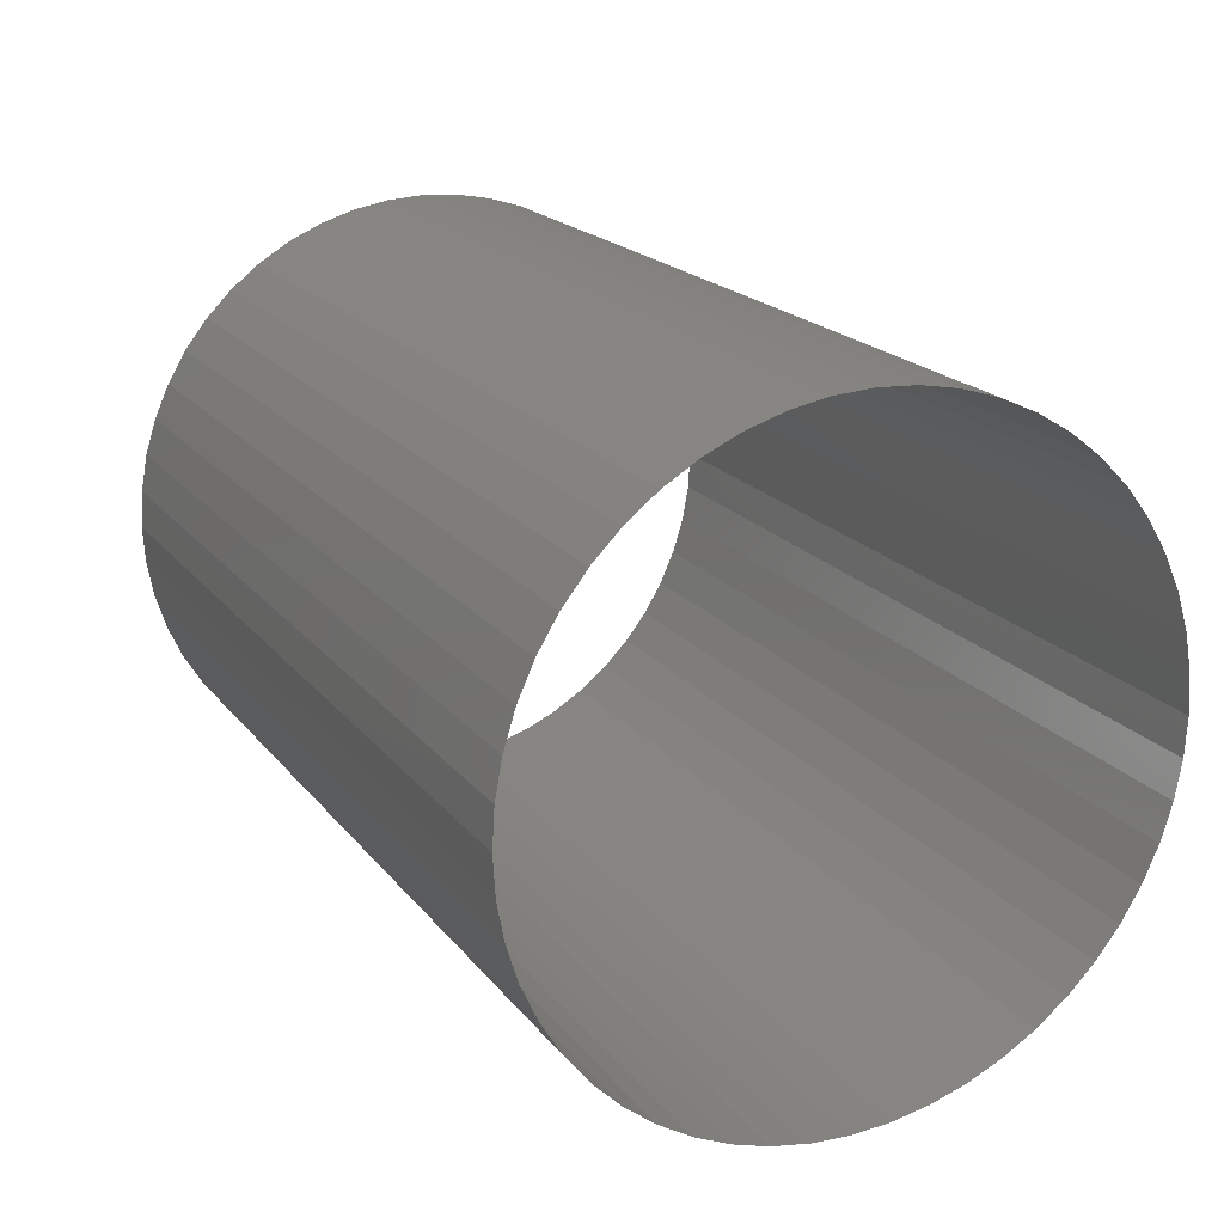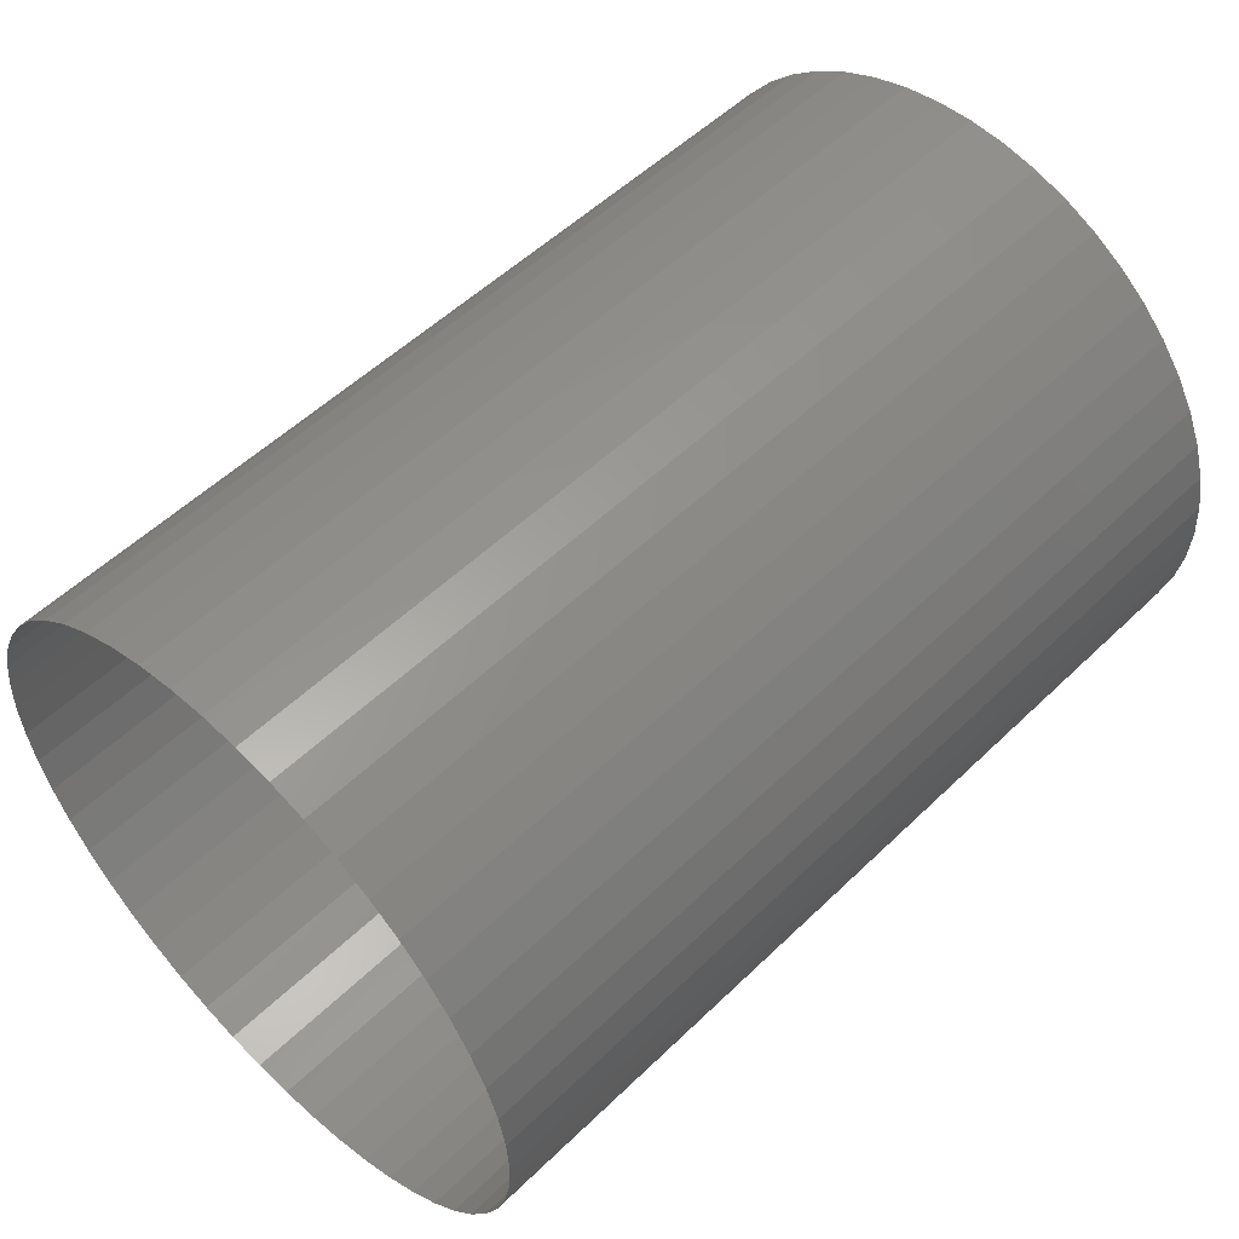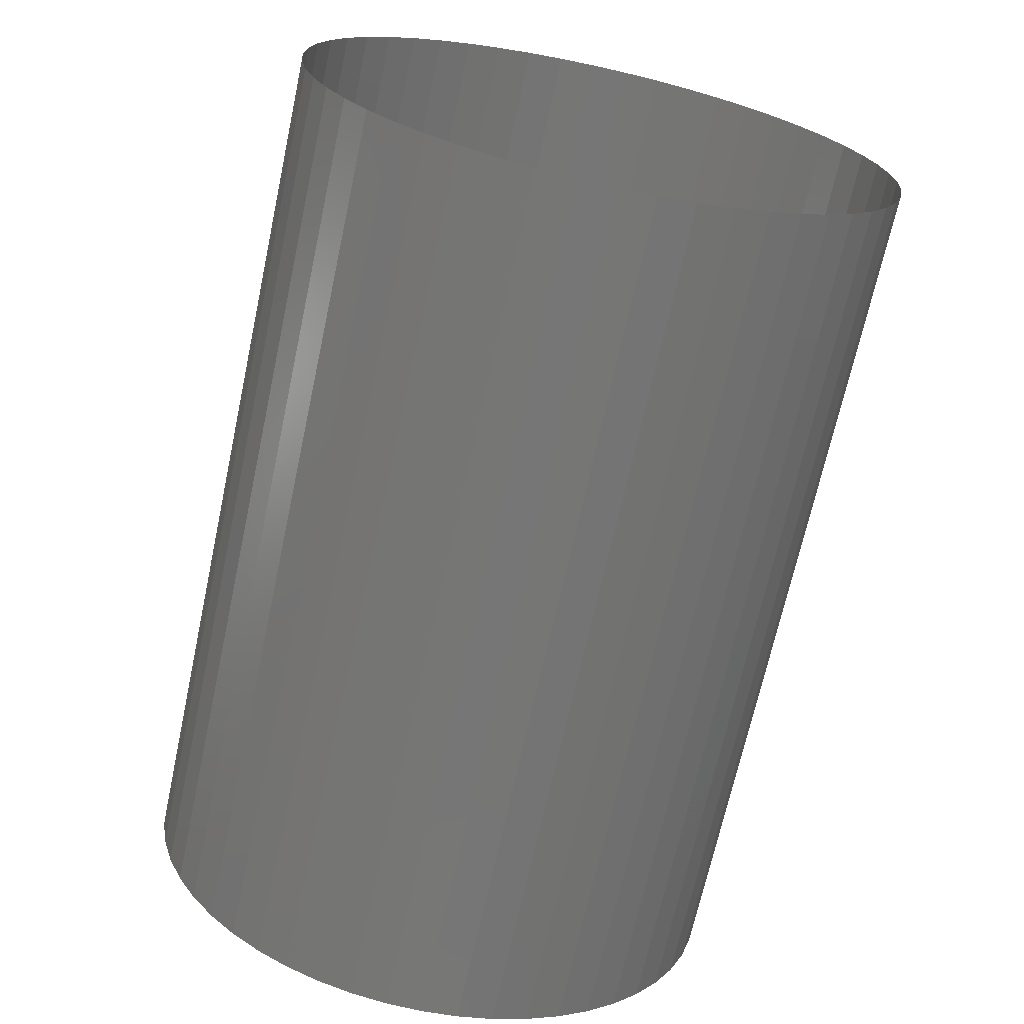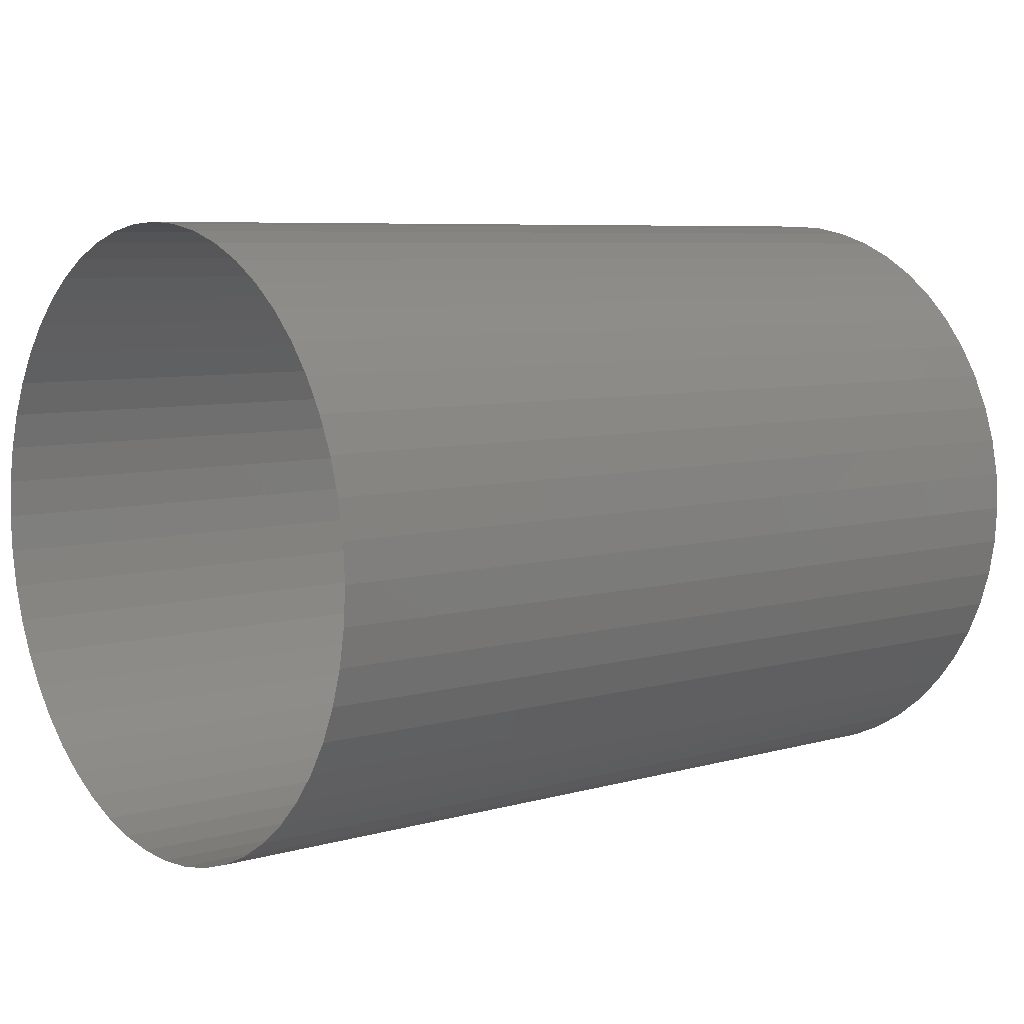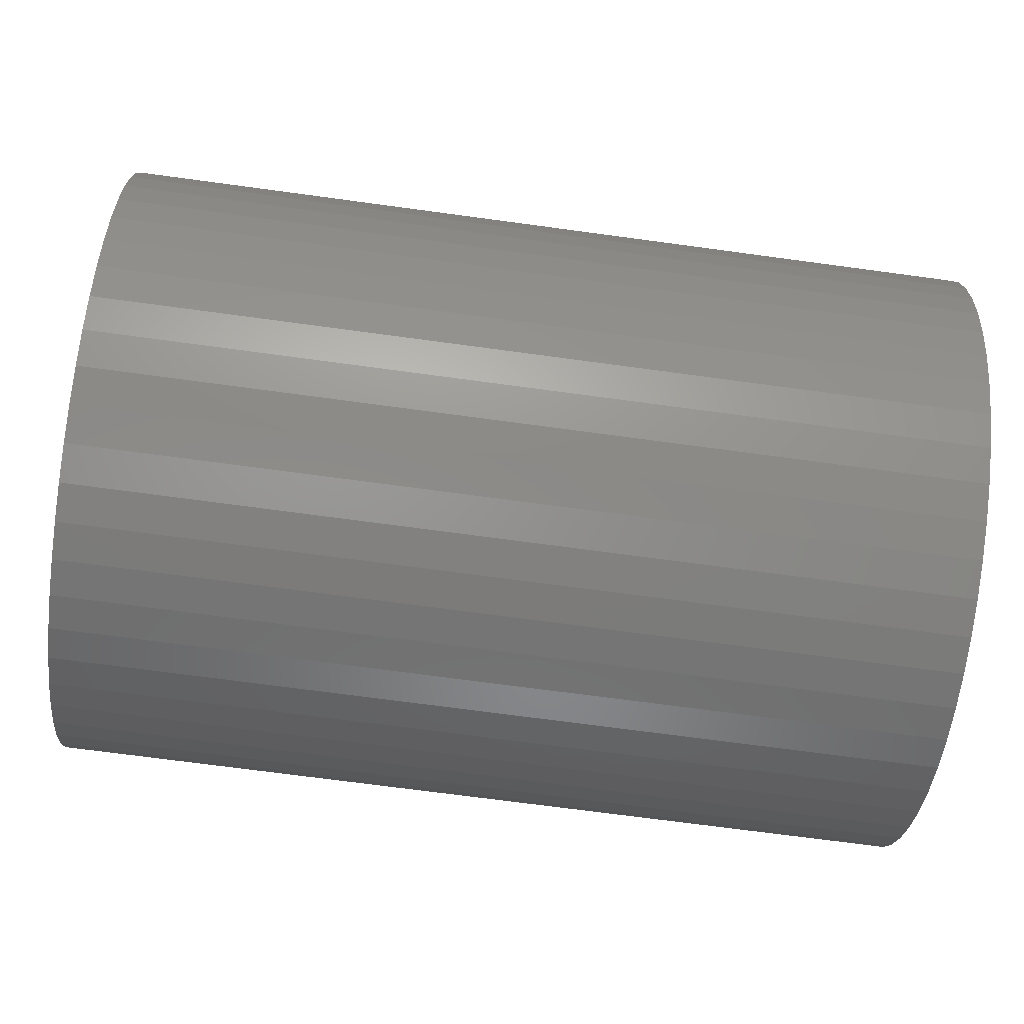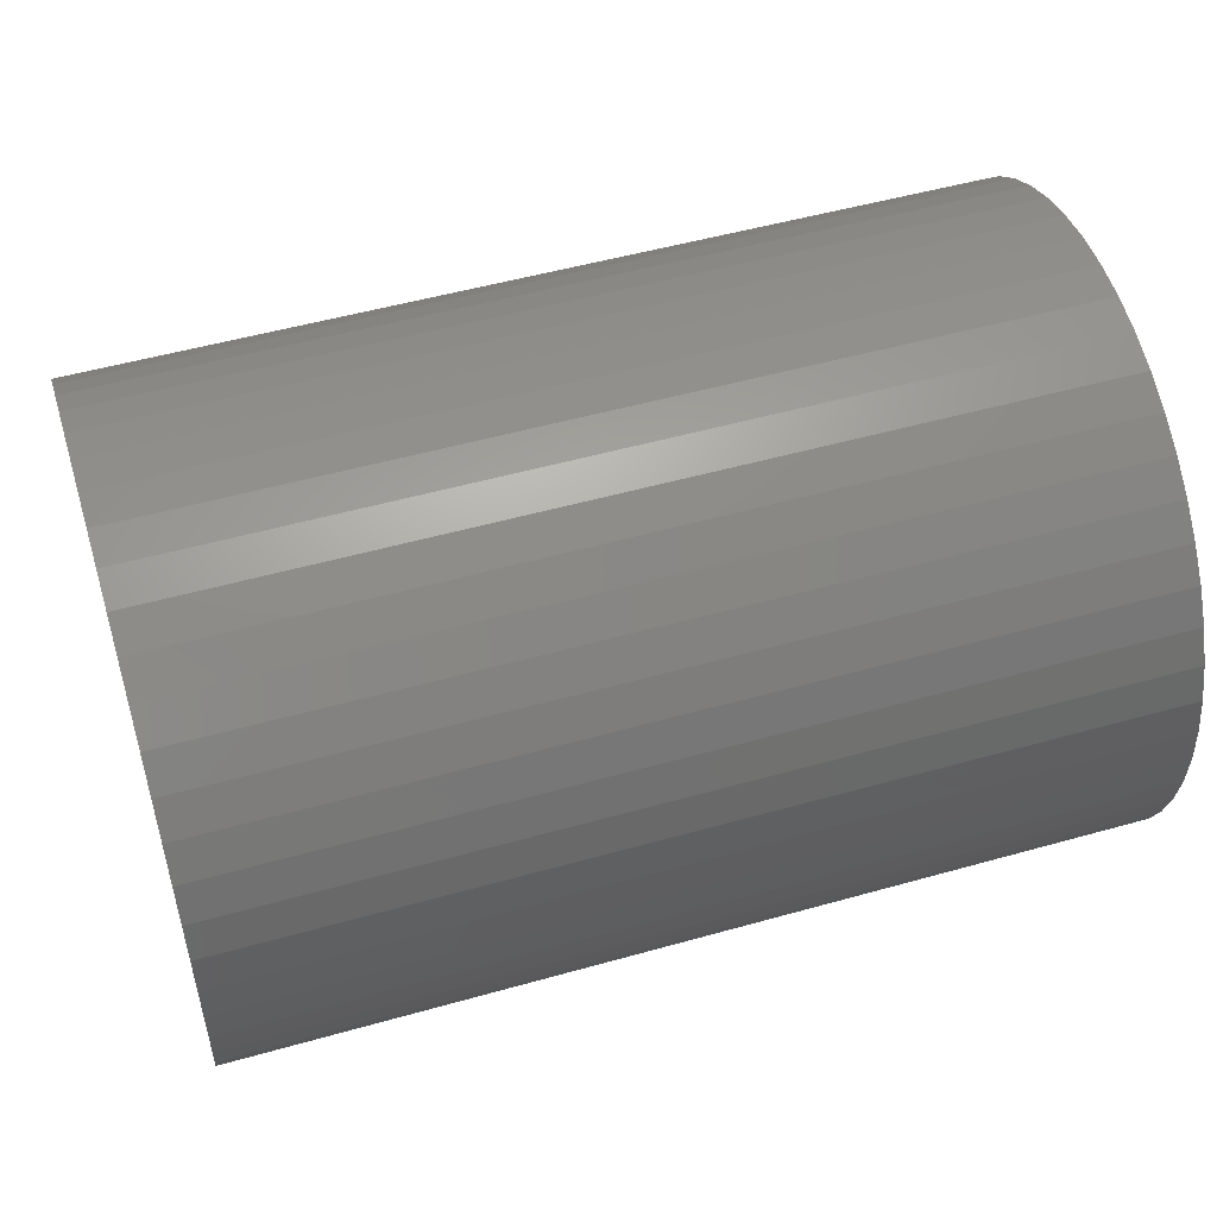
<metadata>
{"format":"stl","ext":"stl","renderer":"f3d","projection":"perspective","resolution":1024,"background":"white","views":[{"elev":19.1,"azim":-116.0,"up":"+Z"},{"elev":53.9,"azim":134.4,"up":"+Z"},{"elev":-68.7,"azim":77.8,"up":"+Z"},{"elev":6.9,"azim":140.6,"up":"+Y"},{"elev":-71.1,"azim":172.3,"up":"+Z"},{"elev":51.6,"azim":-17.0,"up":"+Z"}]}
</metadata>
<code>
# stl→obj: 104 verts, 104 faces
v 12 0 -6
v -5 0.7232 -5.956
v 12 0.7232 -5.956
v -5 1.436 -5.826
v 12 1.436 -5.826
v -5 2.128 -5.61
v 12 2.128 -5.61
v -5 2.788 -5.313
v 12 2.788 -5.313
v -5 3.408 -4.938
v 12 3.408 -4.938
v -5 3.979 -4.491
v 12 3.979 -4.491
v -5 4.491 -3.979
v 12 4.491 -3.979
v -5 4.938 -3.408
v 12 4.938 -3.408
v -5 5.313 -2.788
v 12 5.313 -2.788
v -5 5.61 -2.128
v 12 5.61 -2.128
v -5 5.826 -1.436
v 12 5.826 -1.436
v -5 5.956 -0.7232
v 12 5.956 -0.7232
v -5 6 -3.674e-16
v 12 6 -3.674e-16
v -5 5.956 0.7232
v 12 5.956 0.7232
v -5 5.826 1.436
v 12 5.826 1.436
v -5 5.61 2.128
v 12 5.61 2.128
v -5 5.313 2.788
v 12 5.313 2.788
v -5 4.938 3.408
v 12 4.938 3.408
v -5 4.491 3.979
v 12 4.491 3.979
v -5 3.979 4.491
v 12 3.979 4.491
v -5 3.408 4.938
v 12 3.408 4.938
v -5 2.788 5.313
v 12 2.788 5.313
v -5 2.128 5.61
v 12 2.128 5.61
v -5 1.436 5.826
v 12 1.436 5.826
v -5 0.7232 5.956
v 12 0.7232 5.956
v -5 7.348e-16 6
v 12 7.348e-16 6
v -5 -0.7232 5.956
v 12 -0.7232 5.956
v -5 -1.436 5.826
v 12 -1.436 5.826
v -5 -2.128 5.61
v 12 -2.128 5.61
v -5 -2.788 5.313
v 12 -2.788 5.313
v -5 -3.408 4.938
v 12 -3.408 4.938
v -5 -3.979 4.491
v 12 -3.979 4.491
v -5 -4.491 3.979
v 12 -4.491 3.979
v -5 -4.938 3.408
v 12 -4.938 3.408
v -5 -5.313 2.788
v 12 -5.313 2.788
v -5 -5.61 2.128
v 12 -5.61 2.128
v -5 -5.826 1.436
v 12 -5.826 1.436
v -5 -5.956 0.7232
v 12 -5.956 0.7232
v -5 -6 1.102e-15
v 12 -6 1.102e-15
v -5 -5.956 -0.7232
v 12 -5.956 -0.7232
v -5 -5.826 -1.436
v 12 -5.826 -1.436
v -5 -5.61 -2.128
v 12 -5.61 -2.128
v -5 -5.313 -2.788
v 12 -5.313 -2.788
v -5 -4.938 -3.408
v 12 -4.938 -3.408
v -5 -4.491 -3.979
v 12 -4.491 -3.979
v -5 -3.979 -4.491
v 12 -3.979 -4.491
v -5 -3.408 -4.938
v 12 -3.408 -4.938
v -5 -2.788 -5.313
v 12 -2.788 -5.313
v -5 -2.128 -5.61
v 12 -2.128 -5.61
v -5 -1.436 -5.826
v 12 -1.436 -5.826
v -5 -0.7232 -5.956
v 12 -0.7232 -5.956
v -5 0 -6
f 1 2 3
f 3 2 4
f 3 4 5
f 5 4 6
f 5 6 7
f 7 6 8
f 7 8 9
f 9 8 10
f 9 10 11
f 11 10 12
f 11 12 13
f 13 12 14
f 13 14 15
f 15 14 16
f 15 16 17
f 17 16 18
f 17 18 19
f 19 18 20
f 19 20 21
f 21 20 22
f 21 22 23
f 23 22 24
f 23 24 25
f 25 24 26
f 25 26 27
f 27 26 28
f 27 28 29
f 29 28 30
f 29 30 31
f 31 30 32
f 31 32 33
f 33 32 34
f 33 34 35
f 35 34 36
f 35 36 37
f 37 36 38
f 37 38 39
f 39 38 40
f 39 40 41
f 41 40 42
f 41 42 43
f 43 42 44
f 43 44 45
f 45 44 46
f 45 46 47
f 47 46 48
f 47 48 49
f 49 48 50
f 49 50 51
f 51 50 52
f 51 52 53
f 53 52 54
f 53 54 55
f 55 54 56
f 55 56 57
f 57 56 58
f 57 58 59
f 59 58 60
f 59 60 61
f 61 60 62
f 61 62 63
f 63 62 64
f 63 64 65
f 65 64 66
f 65 66 67
f 67 66 68
f 67 68 69
f 69 68 70
f 69 70 71
f 71 70 72
f 71 72 73
f 73 72 74
f 73 74 75
f 75 74 76
f 75 76 77
f 77 76 78
f 77 78 79
f 79 78 80
f 79 80 81
f 81 80 82
f 81 82 83
f 83 82 84
f 83 84 85
f 85 84 86
f 85 86 87
f 87 86 88
f 87 88 89
f 89 88 90
f 89 90 91
f 91 90 92
f 91 92 93
f 93 92 94
f 93 94 95
f 95 94 96
f 95 96 97
f 97 96 98
f 97 98 99
f 99 98 100
f 99 100 101
f 101 100 102
f 101 102 103
f 103 102 104
f 103 104 1
f 1 104 2

</code>
